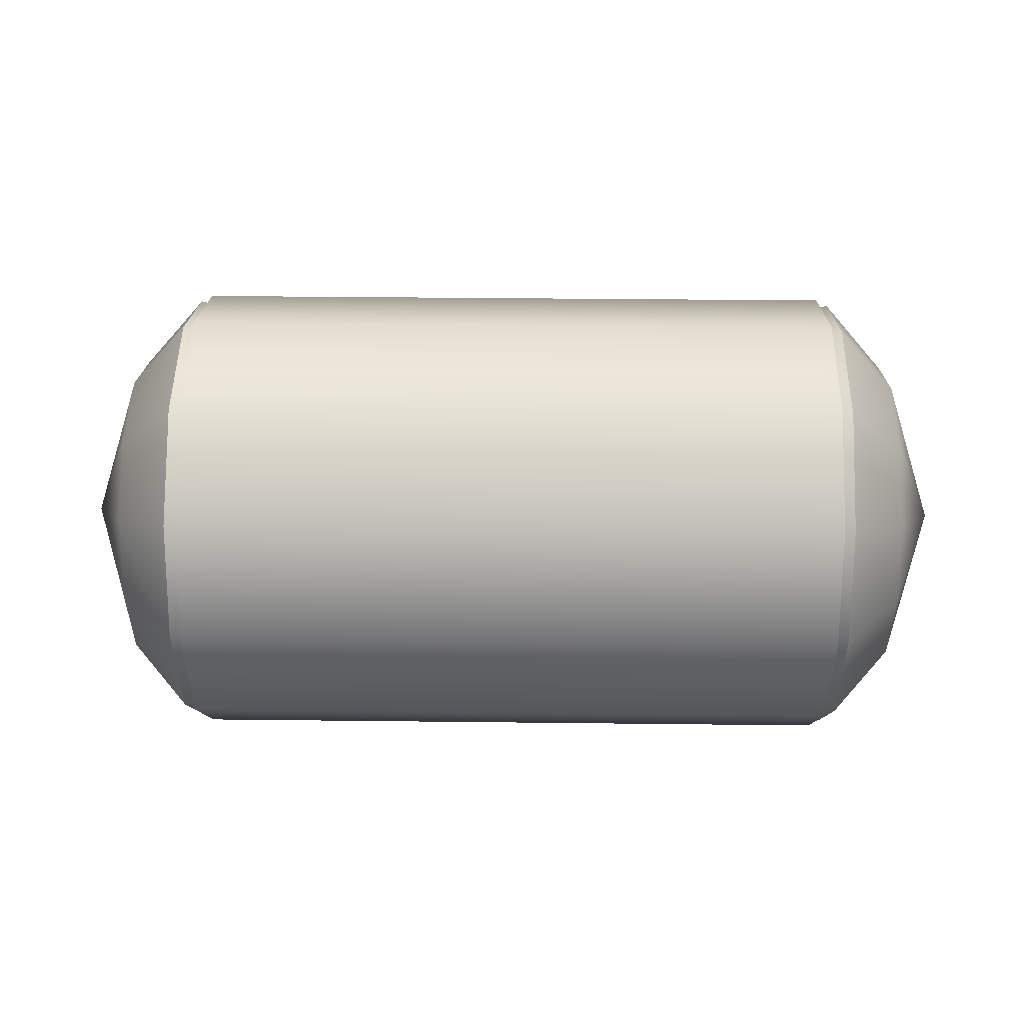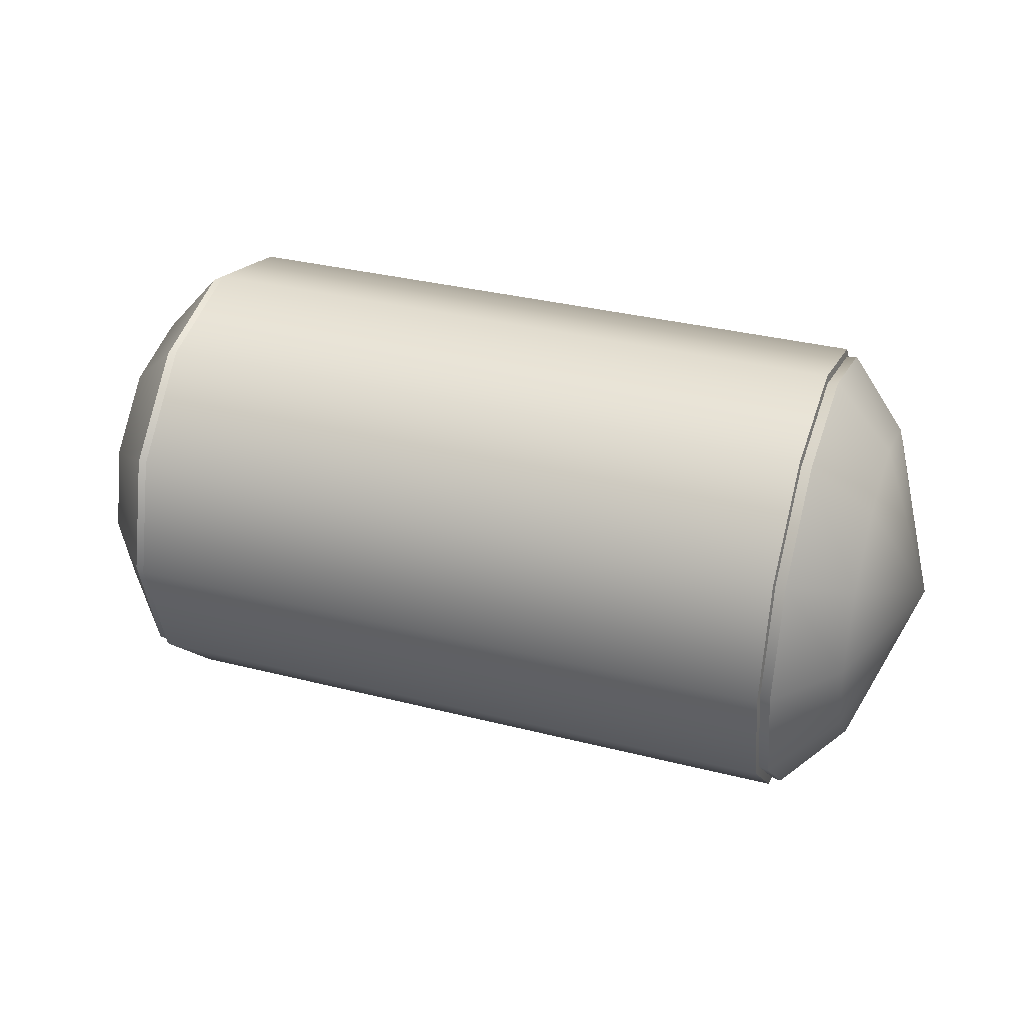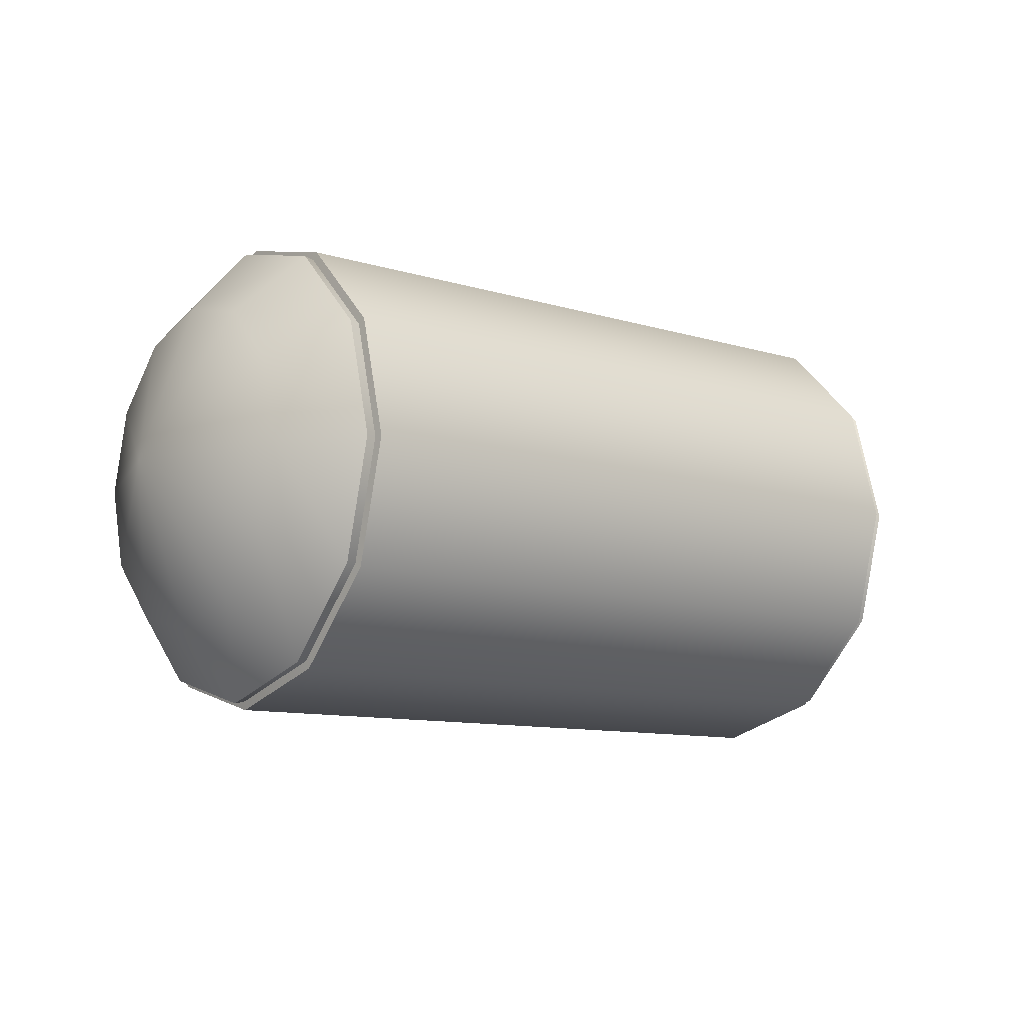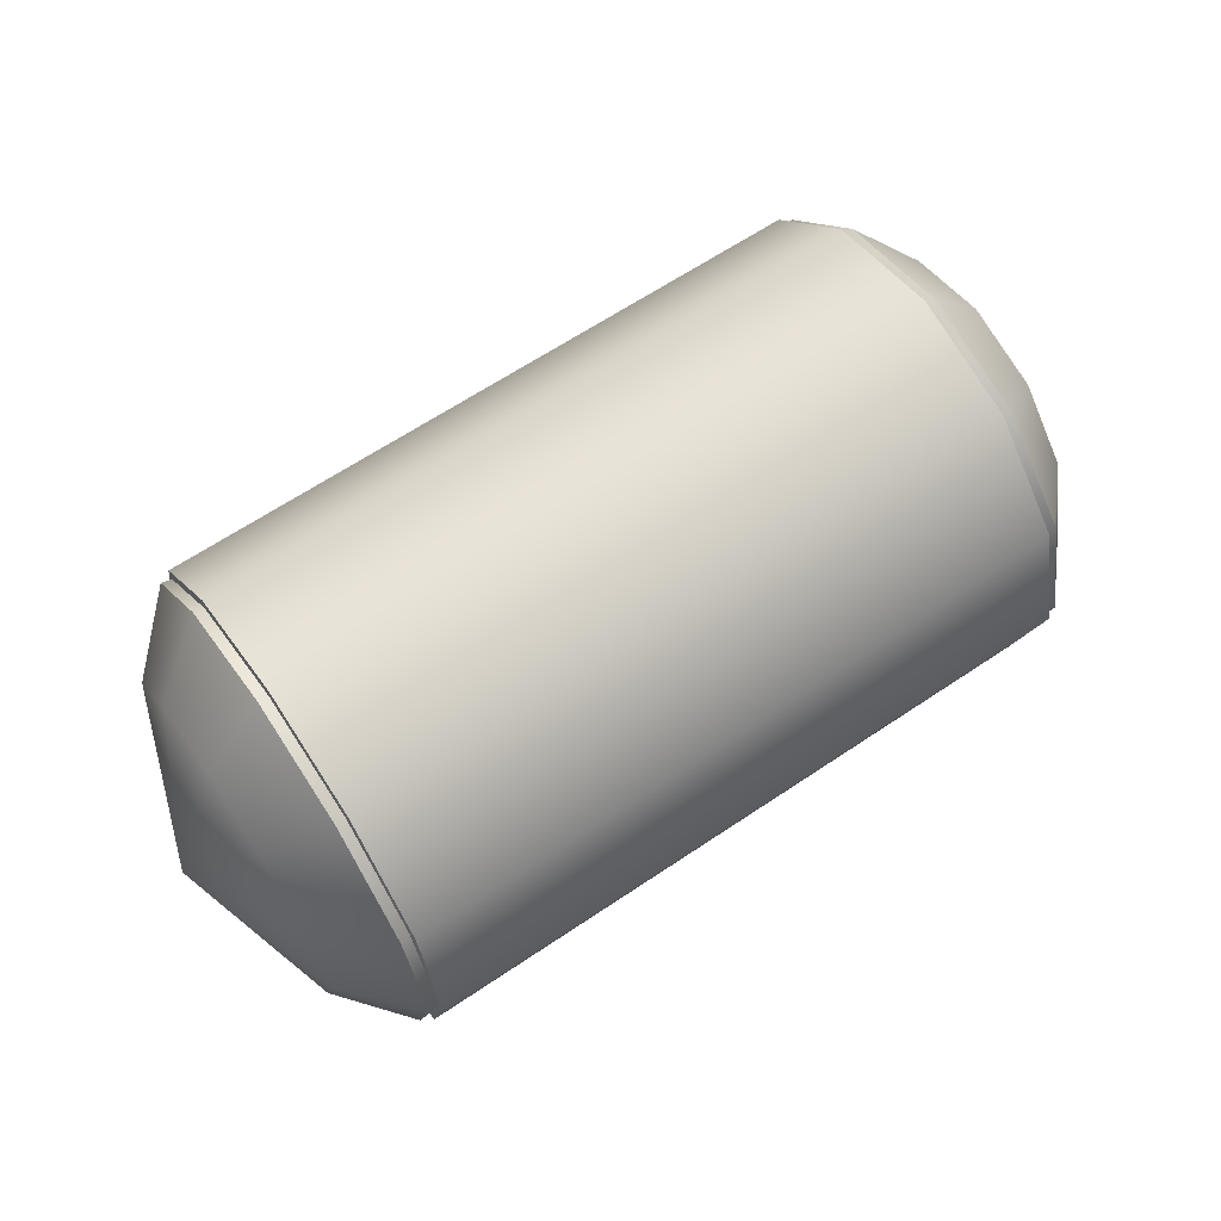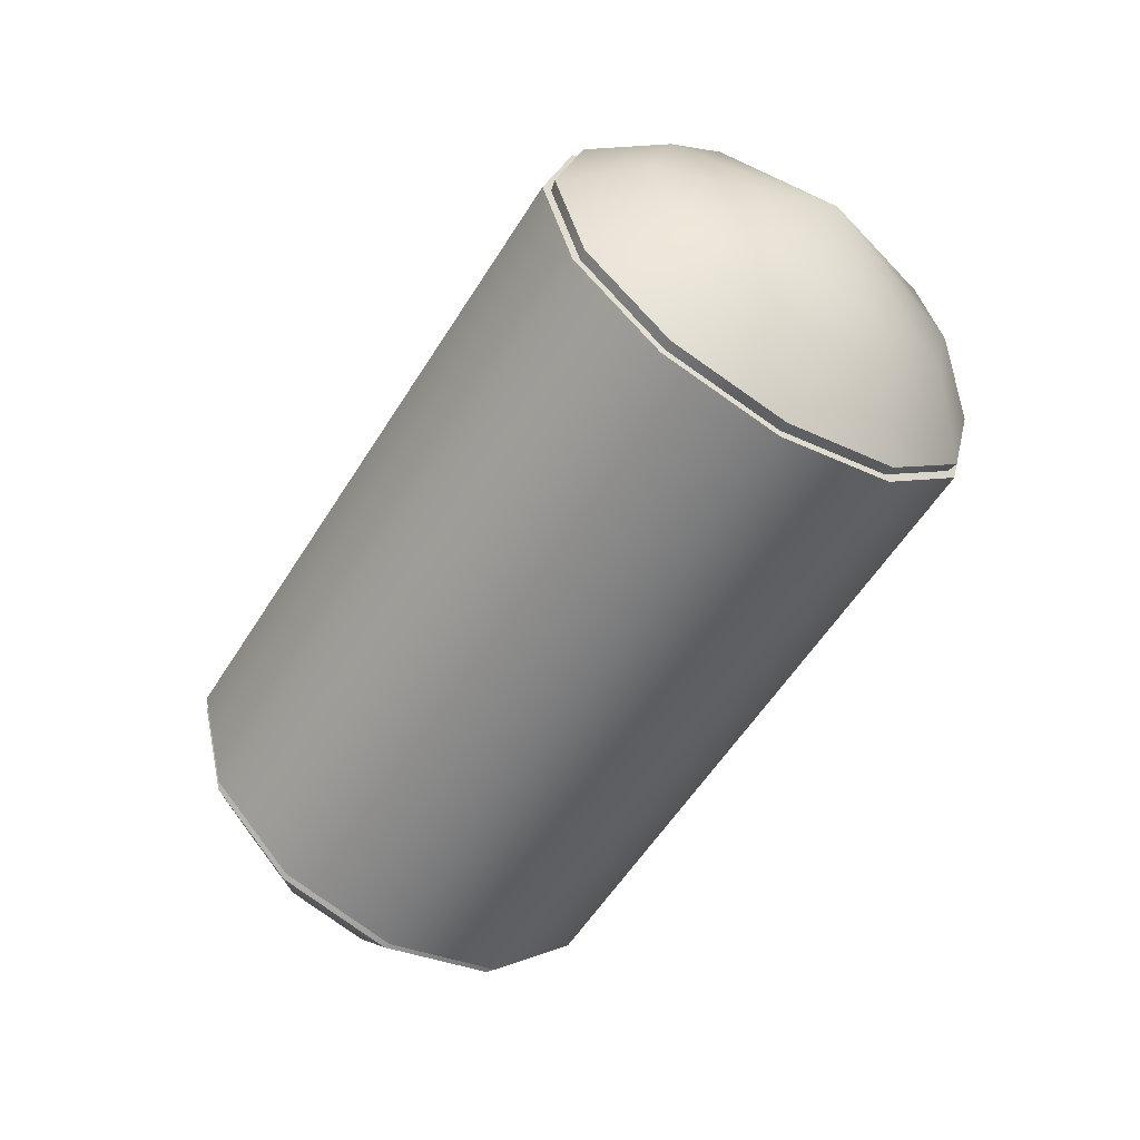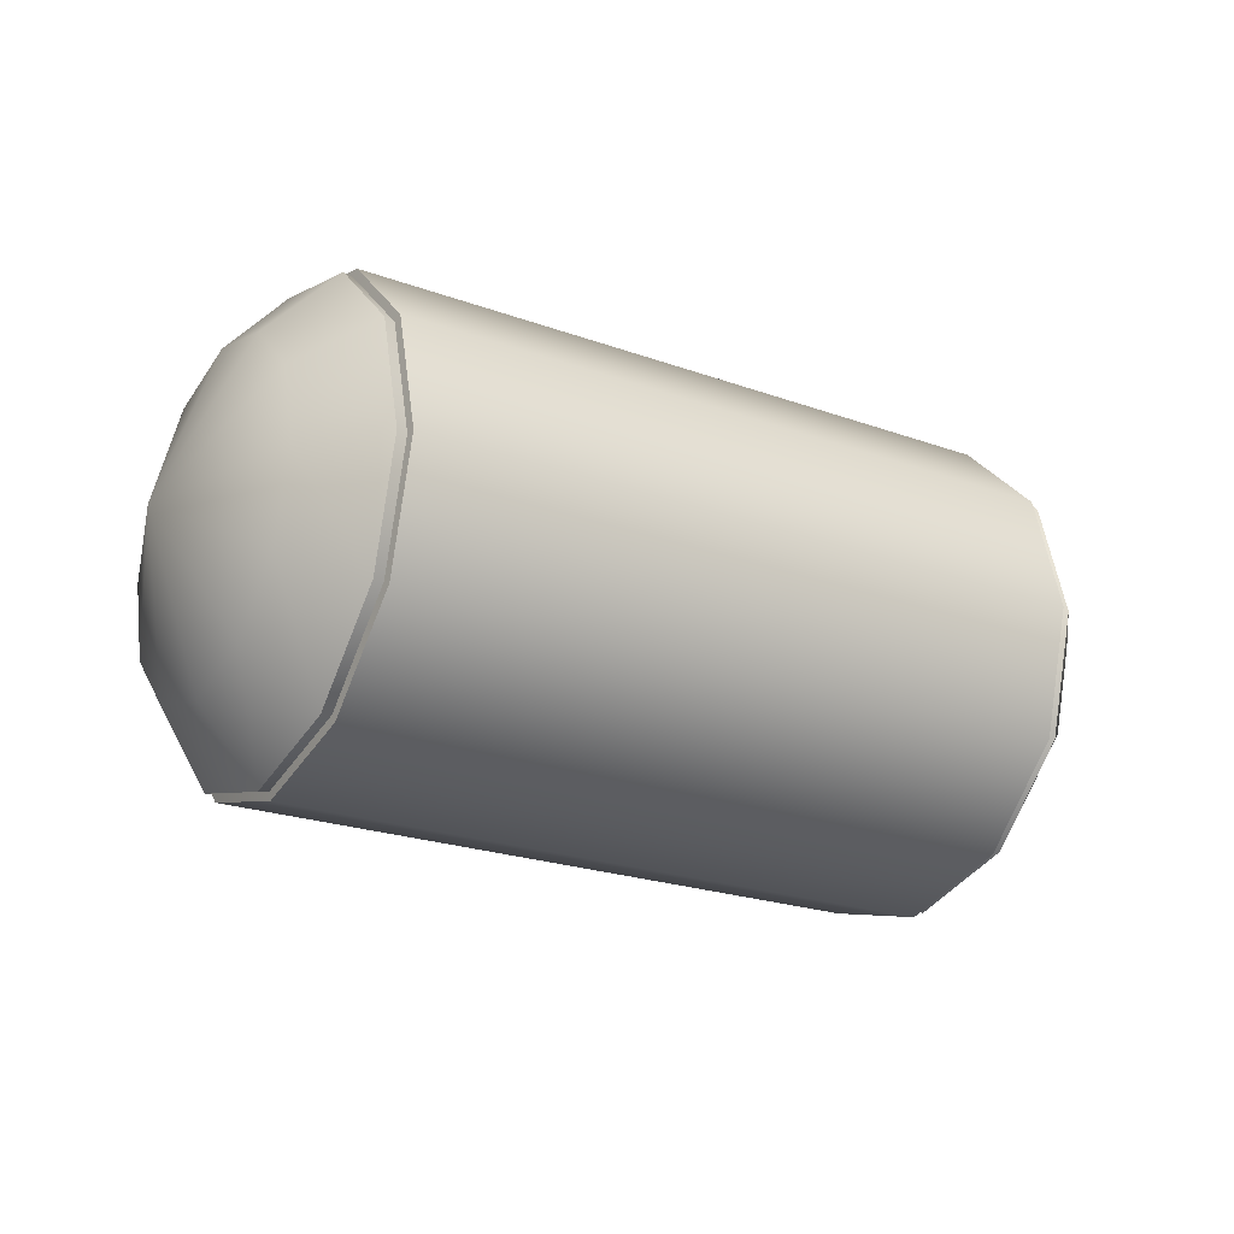
<metadata>
{"format":"obj","ext":"obj","renderer":"f3d","projection":"perspective","resolution":1024,"background":"white","views":[{"elev":34.2,"azim":0.9,"up":"+Z"},{"elev":33.9,"azim":-161.0,"up":"+Y"},{"elev":-10.4,"azim":142.4,"up":"+Z"},{"elev":64.2,"azim":145.8,"up":"+Z"},{"elev":-57.6,"azim":58.1,"up":"+Z"},{"elev":-22.7,"azim":-31.9,"up":"+Y"}]}
</metadata>
<code>
v 24.86 15.28 -8.824
v 25.72 14.89 -8.599
v 24.86 8.824 -15.28
v 25.72 8.599 -14.89
v 24.86 2.2e-05 -17.65
v 25.72 2.1e-05 -17.2
v 24.86 -8.824 -15.28
v 25.72 -8.599 -14.89
v 24.86 -15.28 -8.824
v 25.72 -14.89 -8.599
v 24.86 -17.65 0
v 25.72 -17.2 0
v 24.86 -15.28 8.824
v 25.72 -14.89 8.599
v 24.86 -8.824 15.28
v 25.72 -8.599 14.89
v 24.86 2.2e-05 17.65
v 25.72 2.1e-05 17.2
v 24.86 8.824 15.28
v 25.72 8.599 14.89
v 24.86 15.28 8.824
v 25.72 14.89 8.599
v 24.86 17.65 0
v 25.72 17.2 0
v -24.86 15.28 -8.824
v -25.72 14.89 -8.599
v -24.86 8.824 -15.28
v -25.72 8.599 -14.89
v -24.86 2.2e-05 -17.65
v -25.72 2.1e-05 -17.2
v -24.86 -8.824 -15.28
v -25.72 -8.599 -14.89
v -24.86 -15.28 -8.824
v -25.72 -14.89 -8.599
v -24.86 -17.65 0
v -25.72 -17.2 0
v -24.86 -15.28 8.824
v -25.72 -14.89 8.599
v -24.86 -8.824 15.28
v -25.72 -8.599 14.89
v -24.86 2.2e-05 17.65
v -25.72 2.1e-05 17.2
v -24.86 8.824 15.28
v -25.72 8.599 14.89
v -24.86 15.28 8.824
v -25.72 14.89 8.599
v -24.86 17.65 0
v -25.72 17.2 0
v 30.09 10.51 -6.067
v 30.09 6.067 -10.51
v 34.17 2.3e-05 -1e-06
v 30.09 2.3e-05 -12.13
v 30.09 -6.067 -10.51
v 30.09 -10.51 -6.067
v 30.09 -12.13 -1e-06
v 30.09 -10.51 6.067
v 30.09 -6.067 10.51
v 30.09 2.3e-05 12.13
v 30.09 6.067 10.51
v 30.09 10.51 6.067
v 30.09 12.13 -1e-06
v -30.09 6.067 -10.51
v -30.09 10.51 -6.067
v -34.17 2.3e-05 -1e-06
v -30.09 2.3e-05 -12.13
v -30.09 -6.067 -10.51
v -30.09 -10.51 -6.067
v -30.09 -12.13 -1e-06
v -30.09 -10.51 6.067
v -30.09 -6.067 10.51
v -30.09 2.3e-05 12.13
v -30.09 6.067 10.51
v -30.09 10.51 6.067
v -30.09 12.13 -1e-06
v -24.95 14.75 8.514
v -24.95 8.514 14.75
v -24.95 2.2e-05 17.03
v -24.95 -8.514 14.75
v -24.95 -14.75 8.514
v -24.95 -17.03 0
v -24.95 -14.75 -8.514
v -24.95 -8.514 -14.75
v -24.95 2.2e-05 -17.03
v -24.95 8.514 -14.75
v -24.95 14.75 -8.514
v -24.95 17.03 0
v 24.95 14.75 8.514
v 24.95 8.514 14.75
v 24.95 2.2e-05 17.03
v 24.95 -8.514 14.75
v 24.95 -14.75 8.514
v 24.95 -17.03 0
v 24.95 -14.75 -8.514
v 24.95 -8.514 -14.75
v 24.95 2.2e-05 -17.03
v 24.95 8.514 -14.75
v 24.95 14.75 -8.514
v 24.95 17.03 0
f 2 4 96 97
f 2 97 98 24
f 96 4 6 95
f 95 6 8 94
f 94 8 10 93
f 93 10 12 92
f 92 12 14 91
f 91 14 16 90
f 90 16 18 89
f 89 18 20 88
f 88 20 22 87
f 98 87 22 24
f 85 86 47 25
f 85 25 27 84
f 84 27 29 83
f 83 29 31 82
f 82 31 33 81
f 81 33 35 80
f 80 35 37 79
f 79 37 39 78
f 78 39 41 77
f 77 41 43 76
f 76 43 45 75
f 86 75 45 47
f 1 3 27 25
f 3 5 29 27
f 5 7 31 29
f 7 9 33 31
f 9 11 35 33
f 11 13 37 35
f 13 15 39 37
f 15 17 41 39
f 17 19 43 41
f 19 21 45 43
f 21 23 47 45
f 23 1 25 47
f 50 49 51
f 52 50 51
f 53 52 51
f 54 53 51
f 55 54 51
f 56 55 51
f 57 56 51
f 58 57 51
f 59 58 51
f 60 59 51
f 61 60 51
f 49 61 51
f 63 62 64
f 62 65 64
f 65 66 64
f 66 67 64
f 67 68 64
f 68 69 64
f 69 70 64
f 70 71 64
f 71 72 64
f 72 73 64
f 73 74 64
f 74 63 64
f 4 2 49 50
f 6 4 50 52
f 8 6 52 53
f 10 8 53 54
f 12 10 54 55
f 14 12 55 56
f 16 14 56 57
f 18 16 57 58
f 20 18 58 59
f 22 20 59 60
f 24 22 60 61
f 2 24 61 49
f 26 28 62 63
f 28 30 65 62
f 30 32 66 65
f 32 34 67 66
f 34 36 68 67
f 36 38 69 68
f 38 40 70 69
f 40 42 71 70
f 42 44 72 71
f 44 46 73 72
f 46 48 74 73
f 48 26 63 74
f 44 76 75 46
f 42 77 76 44
f 40 78 77 42
f 38 79 78 40
f 36 80 79 38
f 34 81 80 36
f 32 82 81 34
f 30 83 82 32
f 28 84 83 30
f 26 85 84 28
f 26 48 86 85
f 46 75 86 48
f 19 88 87 21
f 17 89 88 19
f 15 90 89 17
f 13 91 90 15
f 11 92 91 13
f 9 93 92 11
f 7 94 93 9
f 5 95 94 7
f 3 96 95 5
f 97 96 3 1
f 98 97 1 23
f 21 87 98 23

</code>
